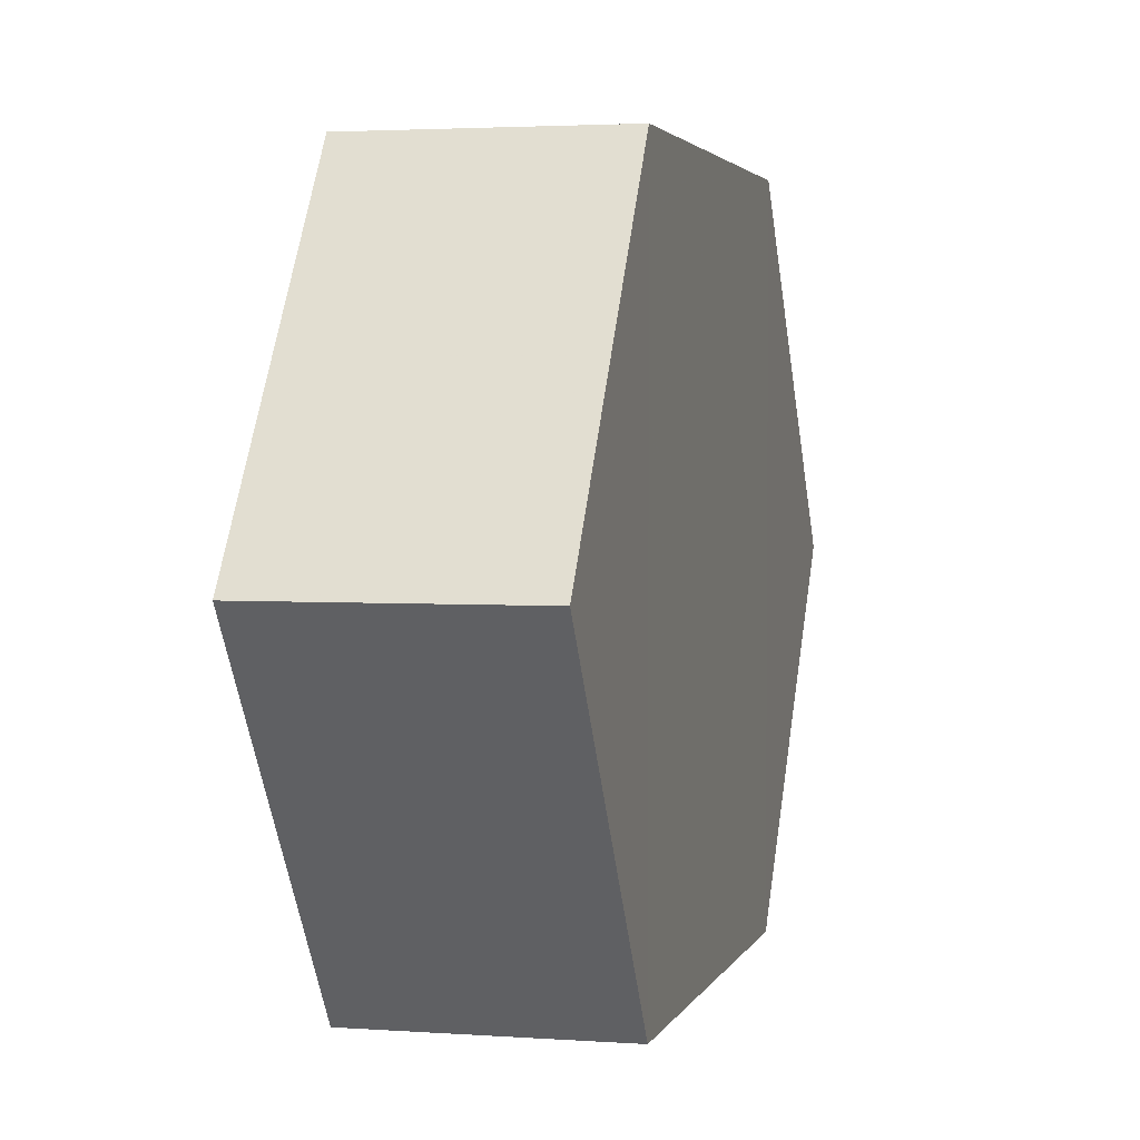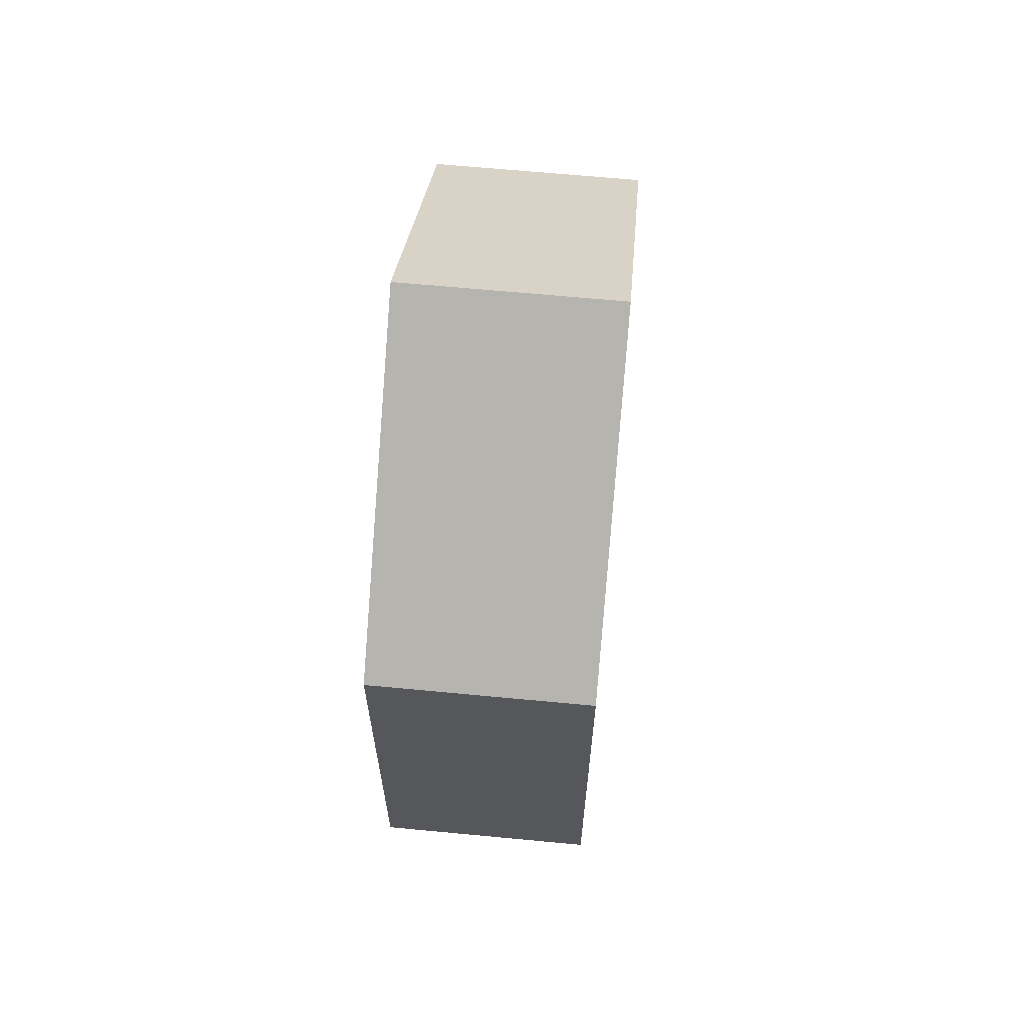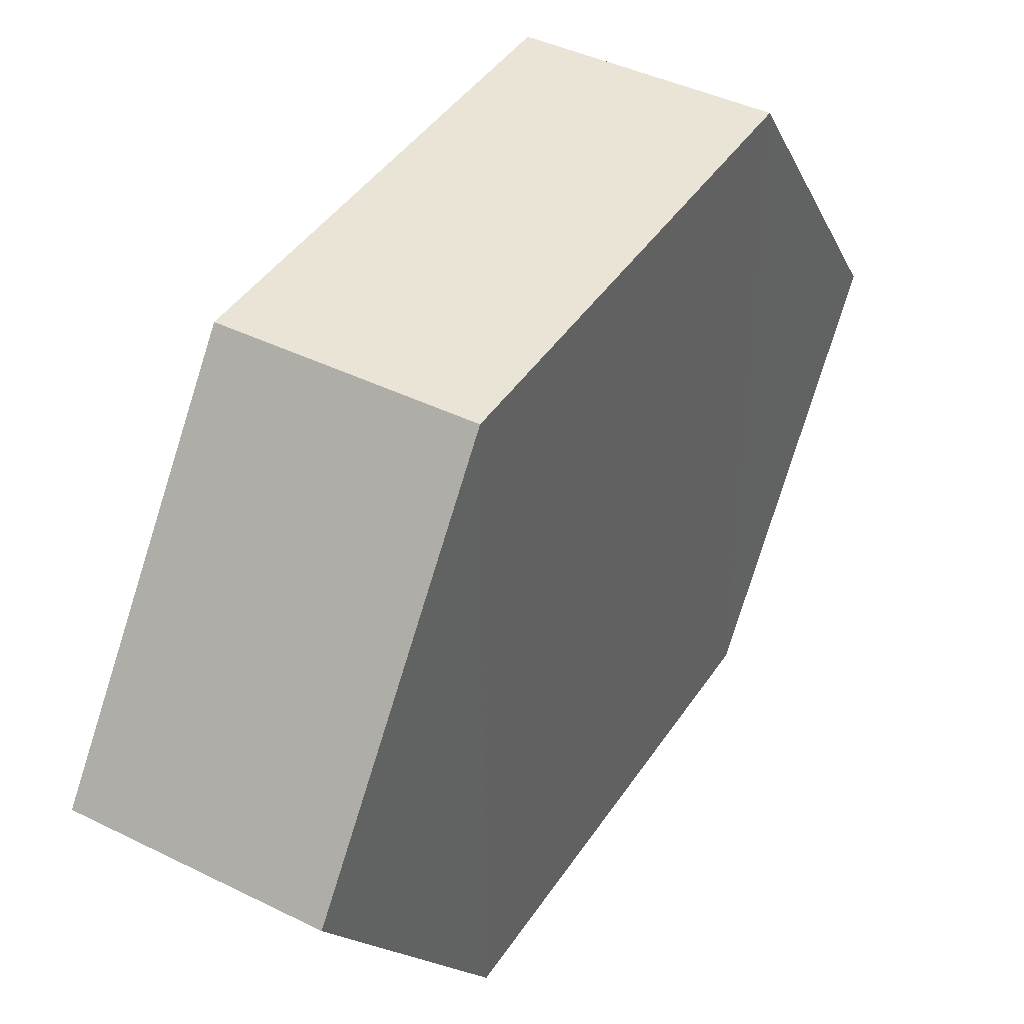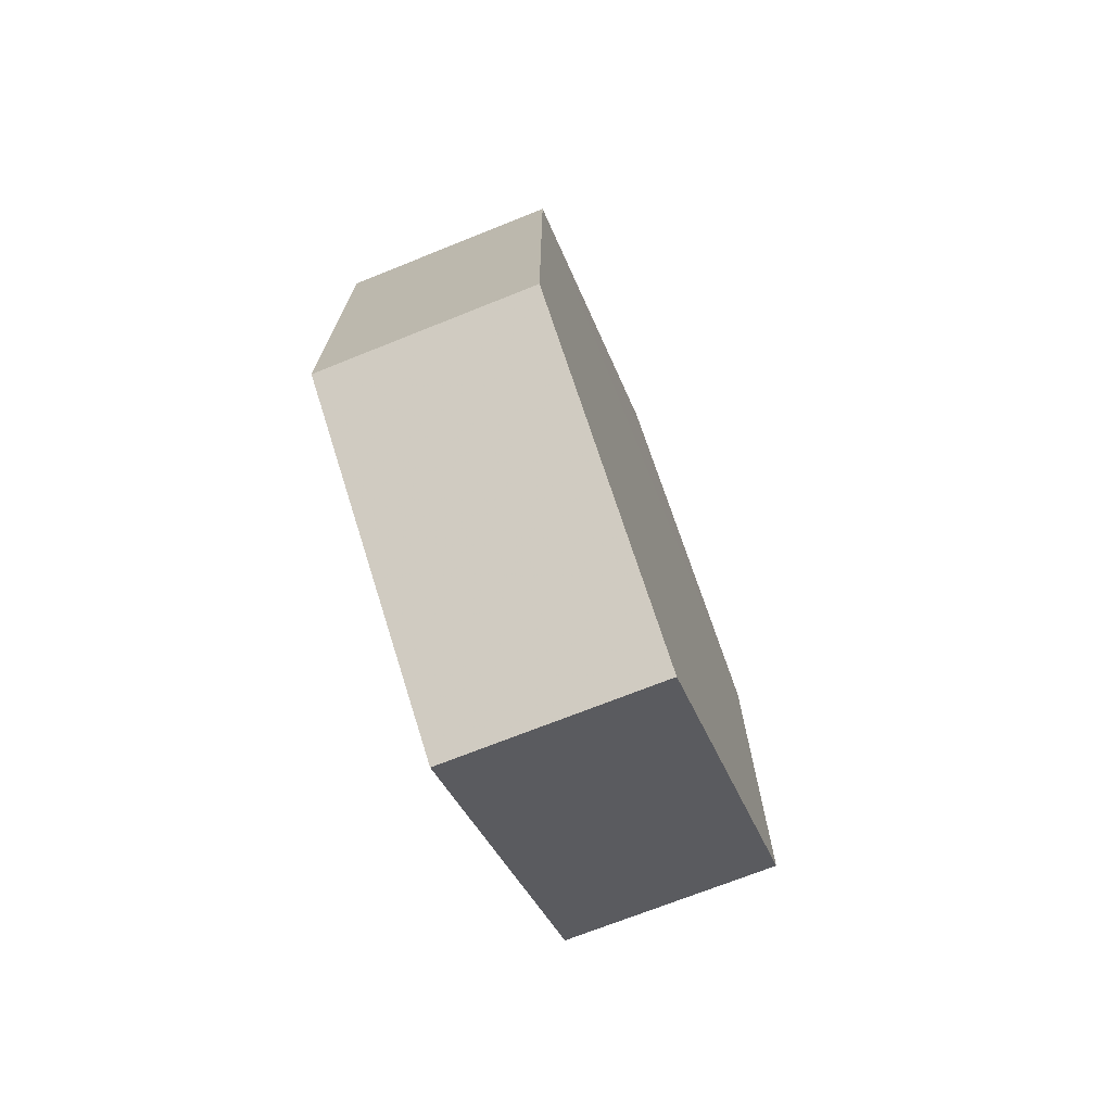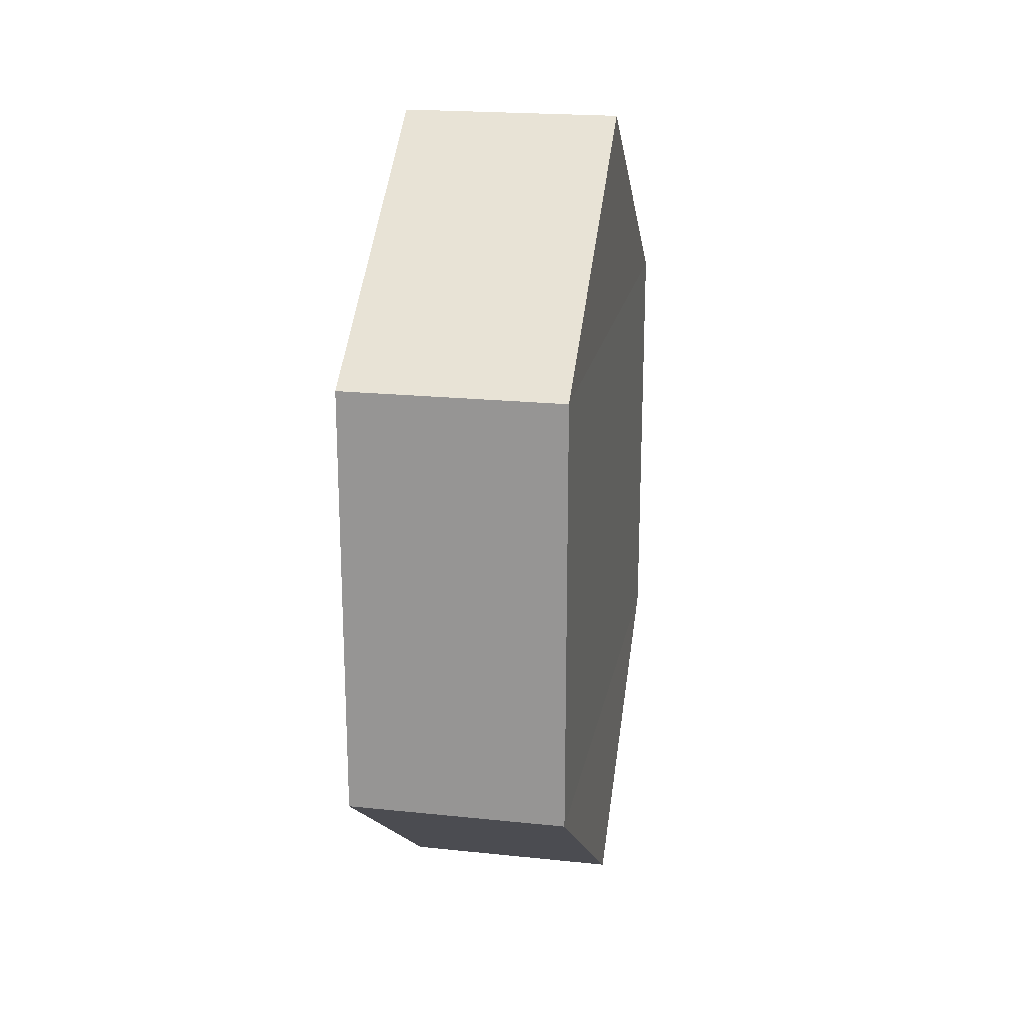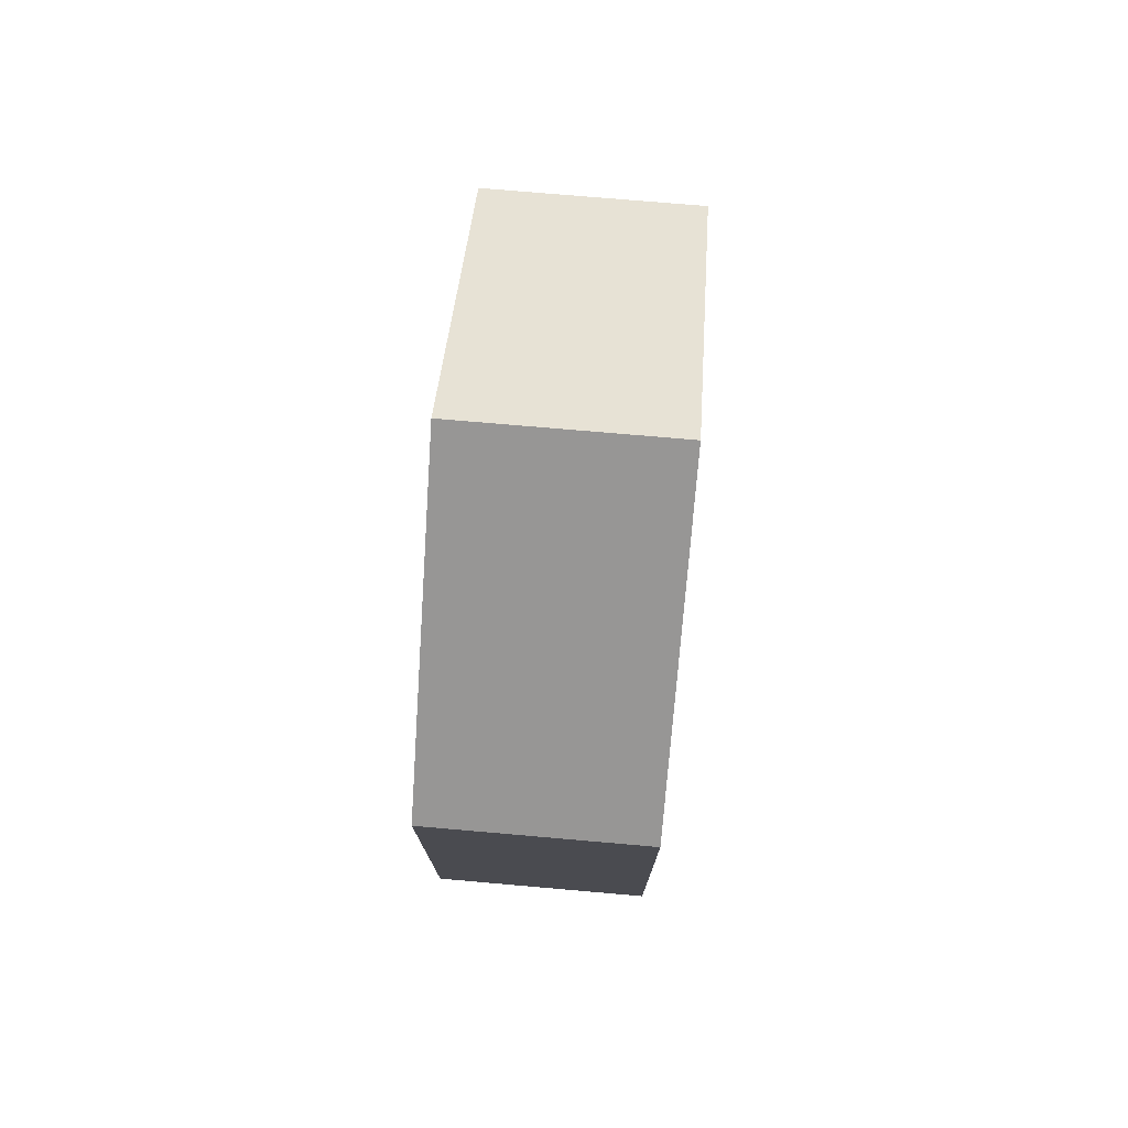
<metadata>
{"format":"obj","ext":"obj","renderer":"f3d","projection":"perspective","resolution":1024,"background":"white","views":[{"elev":2.8,"azim":-165.8,"up":"+Z"},{"elev":63.1,"azim":-174.5,"up":"+Y"},{"elev":42.4,"azim":30.6,"up":"+Z"},{"elev":-72.0,"azim":-158.2,"up":"+Y"},{"elev":20.1,"azim":-169.5,"up":"+Y"},{"elev":75.5,"azim":5.0,"up":"+Y"}]}
</metadata>
<code>
o 1912
v 2160 1870 12.26
v 2160 1870 12.26
v 2160 1870 12.26
v 2160 1870 12.23
v 2160 1870 12.23
v 2160 1870 12.25
v 2160 1870 12.25
v 2160 1870 12.23
v 2160 1870 12.26
v 2160 1870 12.25
v 2160 1870 12.26
v 2160 1870 12.25
v 2160 1870 12.26
v 2160 1870 12.26
v 2160 1870 12.23
v 2160 1870 12.25
v 2160 1870 12.25
v 2160 1870 12.26
v 2160 1870 12.23
v 2160 1870 12.25
v 2160 1870 12.23
v 2160 1870 12.23
v 2160 1870 12.25
v 2160 1870 12.26
v 2160 1870 12.26
v 2160 1870 12.25
v 2160 1870 12.25
v 2160 1870 12.23
v 2160 1870 12.25
v 2160 1870 12.23
v 2160 1870 12.25
v 2160 1870 12.23
f 1 2 3
f 4 3 2
f 5 2 6
f 7 4 8
f 8 9 10
f 11 12 7
f 13 9 14
f 15 13 5
f 15 16 17
f 17 1 18
f 18 19 20
f 21 19 22
f 23 21 5
f 11 21 24
f 25 26 23
f 27 13 24
f 28 29 27
f 24 30 31
f 4 30 32
f 1 32 30

</code>
